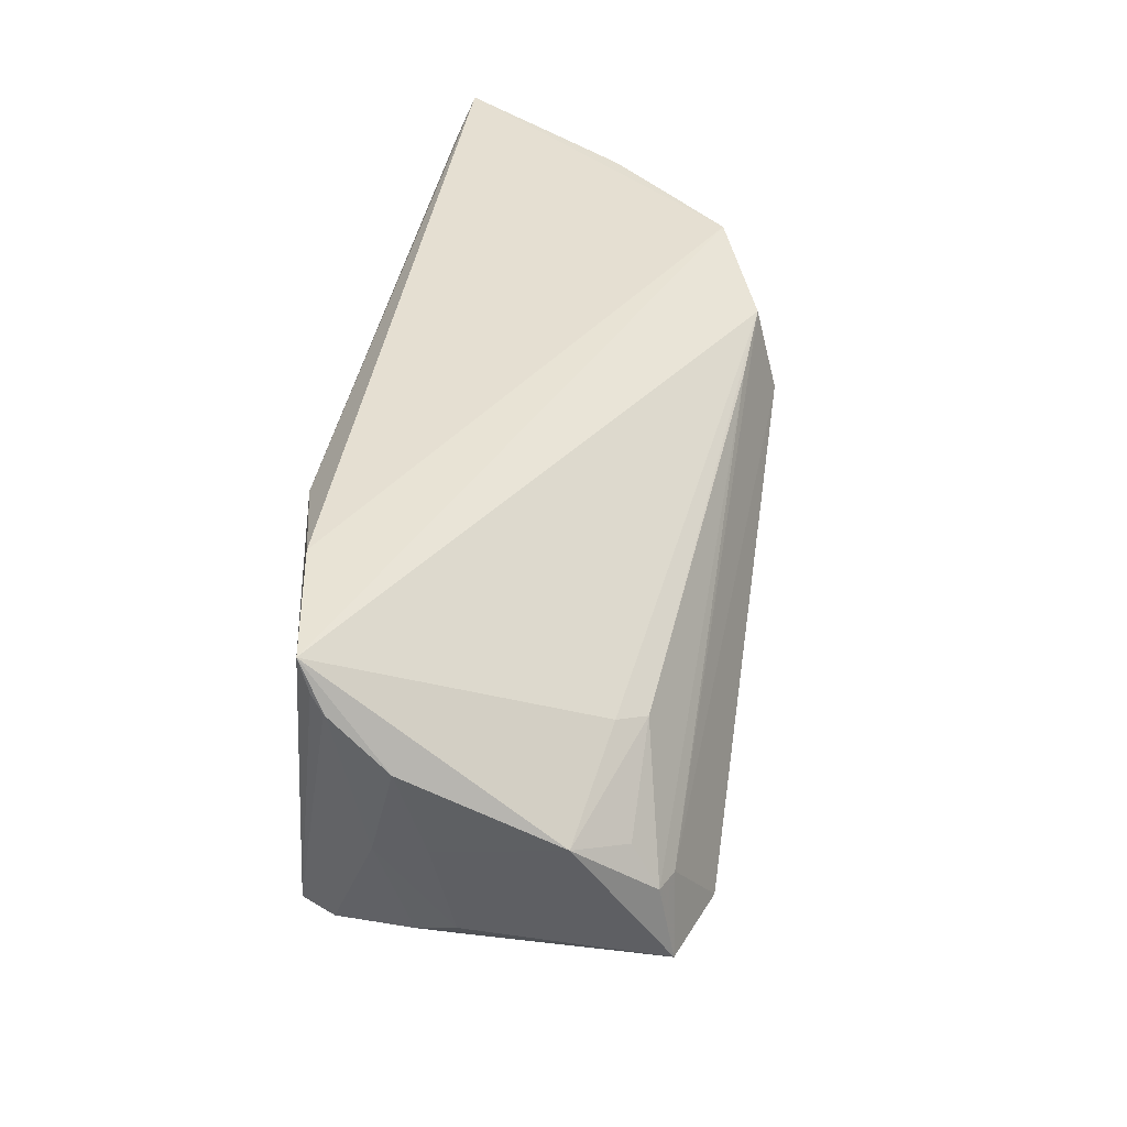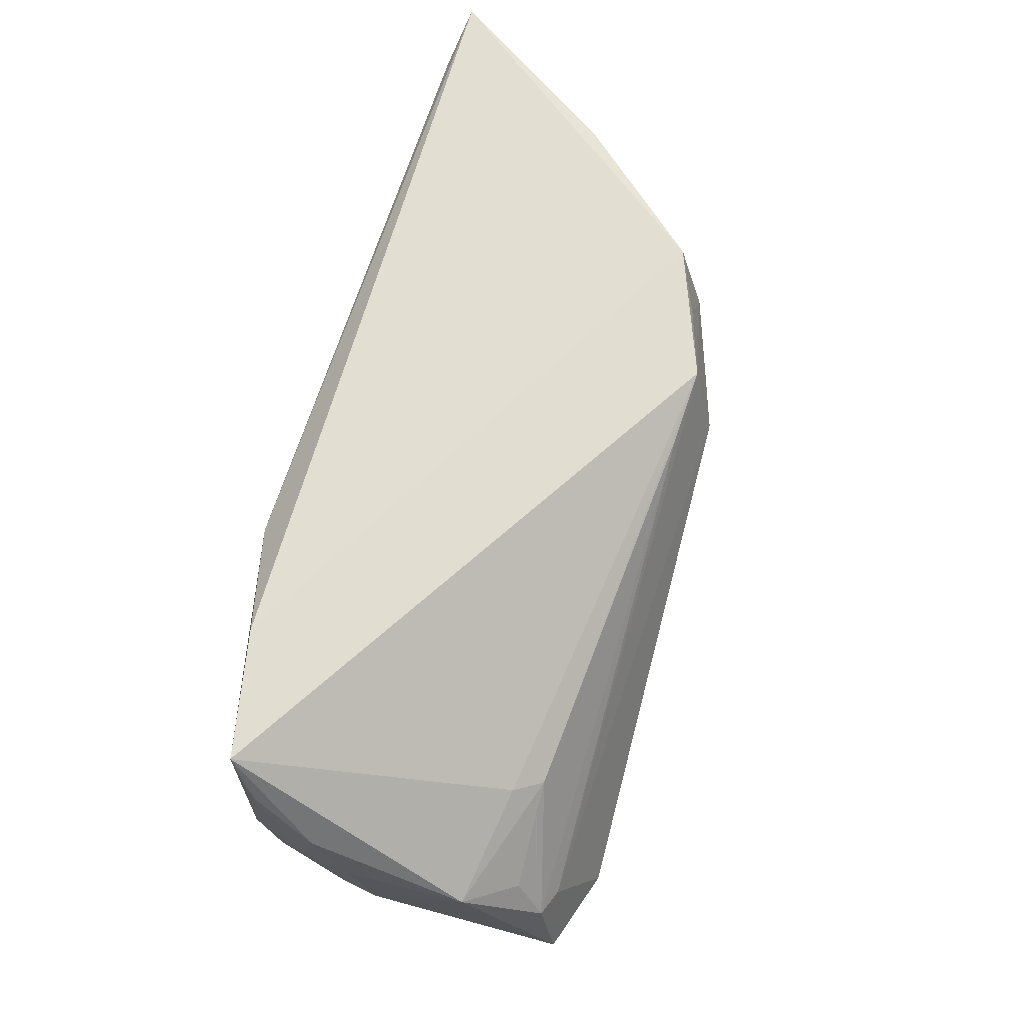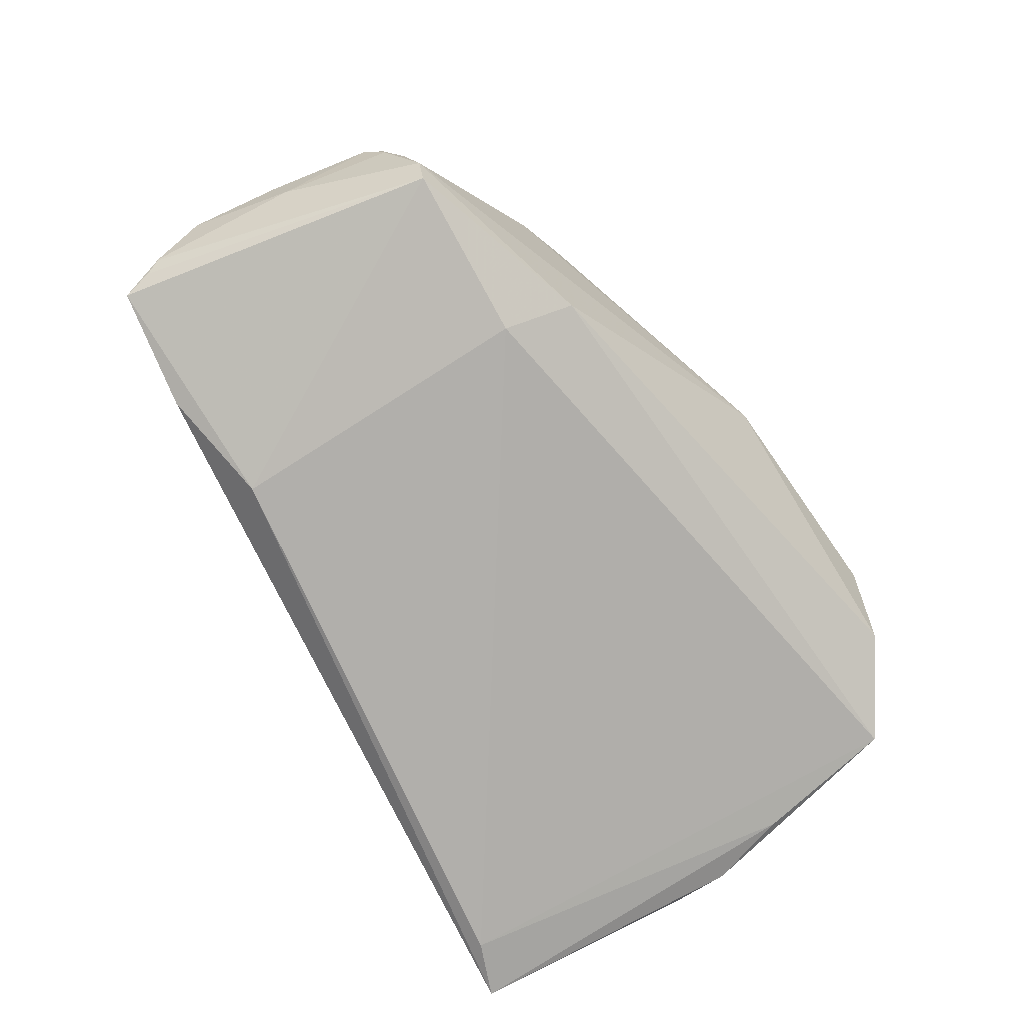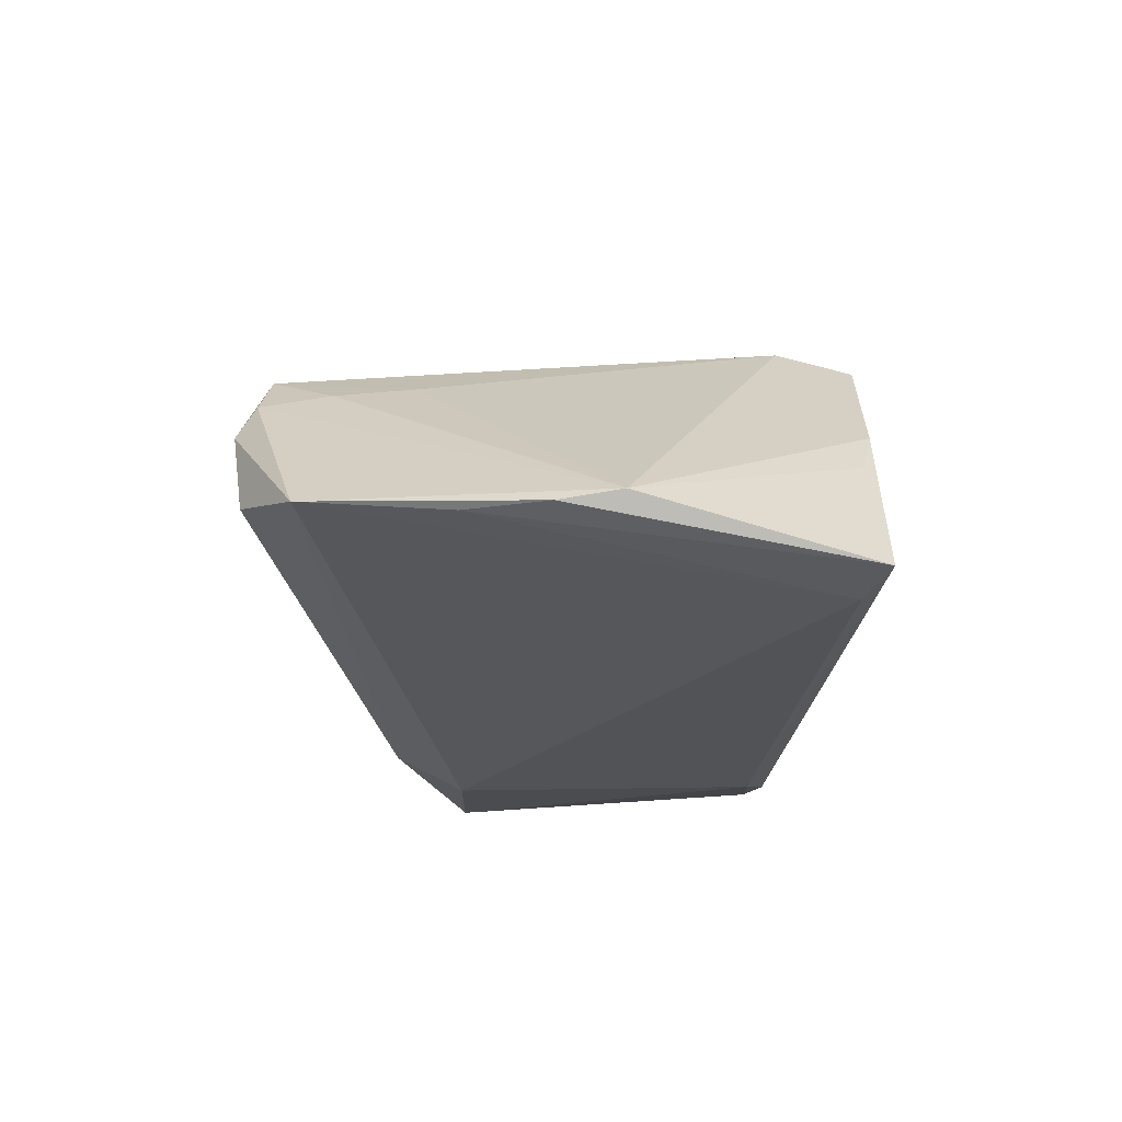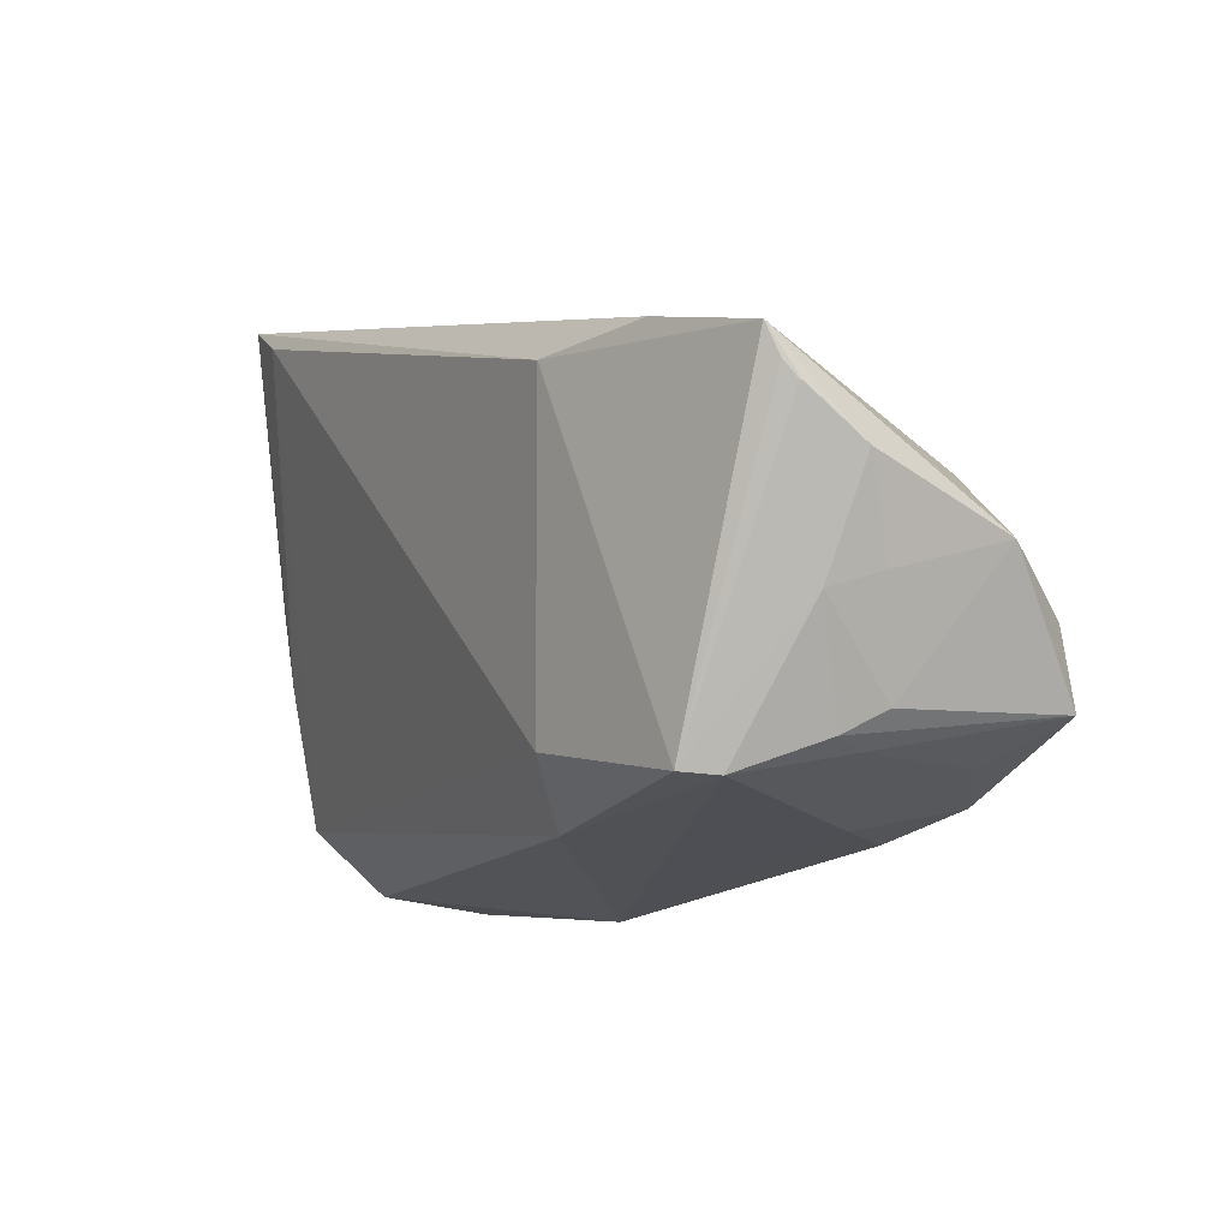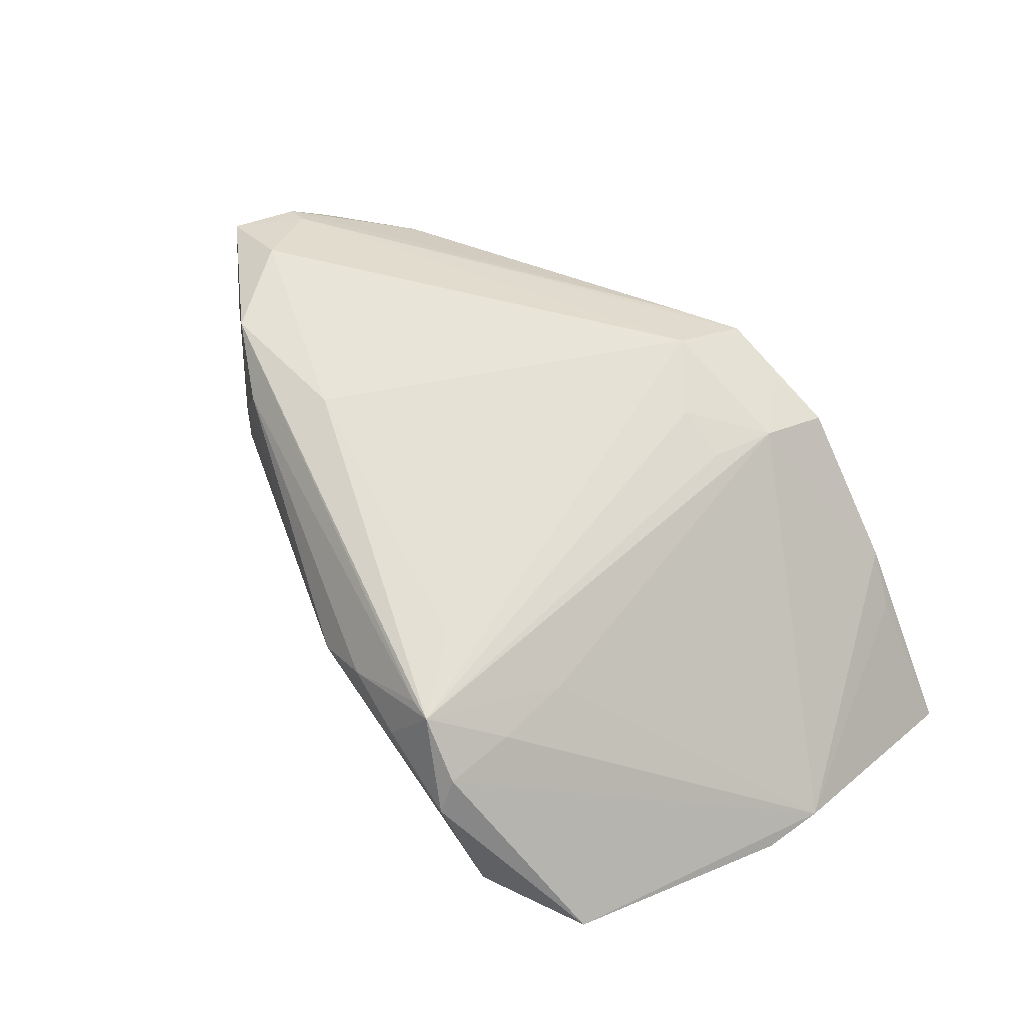
<metadata>
{"format":"obj","ext":"obj","renderer":"f3d","projection":"perspective","resolution":1024,"background":"white","views":[{"elev":36.2,"azim":-80.2,"up":"+Y"},{"elev":60.0,"azim":-73.6,"up":"+Y"},{"elev":-79.4,"azim":-57.6,"up":"+Z"},{"elev":-20.9,"azim":92.2,"up":"+Z"},{"elev":-1.6,"azim":-121.5,"up":"+Y"},{"elev":52.3,"azim":53.8,"up":"+Z"}]}
</metadata>
<code>
v -0.0244 -0.01455 -0.02418
v 0.03481 -0.03657 0.002465
v 0.05234 0.03657 -0.02102
v 0.02016 0.01903 0.01881
v 0.01344 0.01912 0.02136
v 0.04516 0.03371 -0.02215
v -0.05581 0.002818 -0.004471
v -0.03503 -0.02088 0.02215
v 0.02484 -0.03342 0.01274
v -0.04927 -0.001994 0.02039
v 0.02038 -0.02524 0.0152
v -0.02442 0.02446 -0.02403
v 0.05706 0.001483 -0.01508
v 0.02793 -0.03364 0.01275
v 0.05725 0.009012 -0.01396
v 0.03418 -0.03422 0.006679
v -0.001568 0.03062 0.02106
v -0.05411 0.02538 -0.01736
v -0.04796 -0.01623 -0.01758
v 0.02151 0.03657 0.01576
v 0.0544 -0.008624 -0.01496
v -0.05018 -0.01427 -0.00336
v -0.02604 -0.02507 0.01748
v -0.05585 0.01987 -0.01454
v -0.05504 0.02176 -0.01598
v -0.04291 -0.01081 0.02418
v -0.05257 -0.001718 0.01921
v -0.05181 -0.01262 -0.007402
v -0.04394 0.0133 0.01305
v -0.02205 -0.02316 -0.02012
v 0.03369 -0.02548 0.008254
v -0.05725 0.0141 -0.007493
v -0.03296 -0.02298 0.007906
v -0.05595 0.01982 -0.01433
v -0.0415 0.01228 0.01622
v 0.0232 -0.03606 0.005559
v 0.01454 0.03434 0.01887
v 0.006847 -0.03534 0.004947
v -0.04439 -0.01644 0.01519
v -0.05348 -0.01006 -0.002342
v -0.0565 0.006094 0.0104
v 0.04054 -0.03431 -0.008834
v 0.03633 0.03657 0.0005592
v 0.004917 0.02511 0.02418
v 0.01416 -0.03524 0.00782
v -0.05176 0.003575 0.01606
v 0.04123 0.03516 -0.005143
v 0.02131 0.02736 0.01867
v 0.03226 -0.01591 0.009576
v -0.01686 -0.01897 0.02162
v -0.03892 0.02729 -0.02025
v -0.04602 -0.01581 -0.02182
v -0.05296 -0.01091 0.02105
v 0.005916 0.03434 0.02164
v -0.05438 0.001057 -0.0109
v 0.05214 -0.02666 -0.01276
f 13 3 15
f 41 18 32
f 43 3 20
f 20 3 51
f 51 18 20
f 32 18 34
f 26 44 10
f 54 10 44
f 20 18 54
f 48 49 15
f 48 54 44
f 48 43 20
f 15 43 48
f 49 48 14
f 13 15 56
f 7 41 32
f 41 7 40
f 29 41 35
f 18 41 29
f 35 54 29
f 29 54 18
f 47 15 3
f 3 43 47
f 47 43 15
f 1 56 30
f 6 56 1
f 30 19 52
f 52 1 30
f 12 51 3
f 3 6 12
f 6 1 12
f 1 52 12
f 18 51 12
f 12 52 18
f 20 54 37
f 37 48 20
f 54 48 37
f 11 14 44
f 5 48 44
f 44 14 5
f 50 44 26
f 14 11 50
f 50 11 44
f 14 50 8
f 8 50 26
f 30 56 42
f 15 49 31
f 49 14 31
f 21 3 13
f 13 56 21
f 21 6 3
f 21 56 6
f 55 7 32
f 32 34 55
f 55 40 7
f 55 52 19
f 34 52 55
f 25 34 18
f 18 52 25
f 35 41 46
f 46 27 35
f 41 27 46
f 10 54 17
f 17 27 10
f 17 54 35
f 35 27 17
f 4 14 48
f 48 5 4
f 4 5 14
f 23 8 33
f 36 14 45
f 2 42 56
f 14 36 2
f 24 52 34
f 34 25 24
f 24 25 52
f 14 8 9
f 8 23 9
f 45 14 9
f 9 23 45
f 45 23 38
f 38 23 33
f 38 36 45
f 38 19 30
f 38 33 19
f 30 42 38
f 42 2 38
f 38 2 36
f 19 22 28
f 28 55 19
f 40 55 28
f 14 2 16
f 16 2 56
f 16 31 14
f 16 56 15
f 15 31 16
f 53 8 26
f 40 28 53
f 53 28 22
f 41 40 53
f 53 27 41
f 26 10 53
f 10 27 53
f 8 53 39
f 39 53 22
f 33 8 39
f 19 33 39
f 39 22 19

</code>
